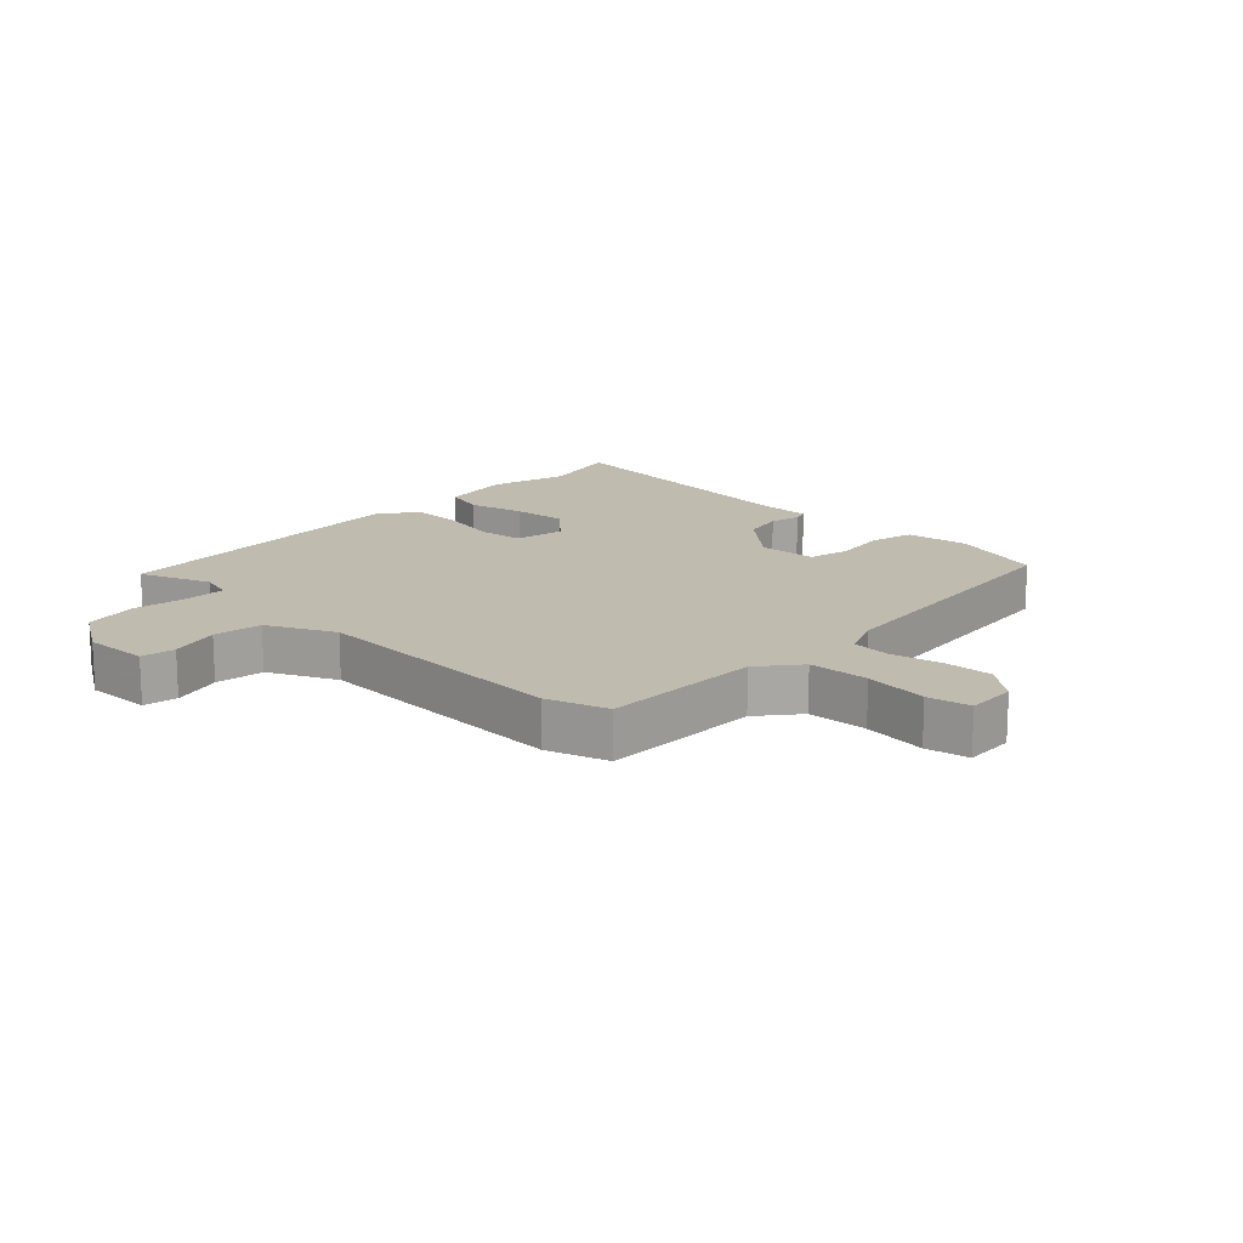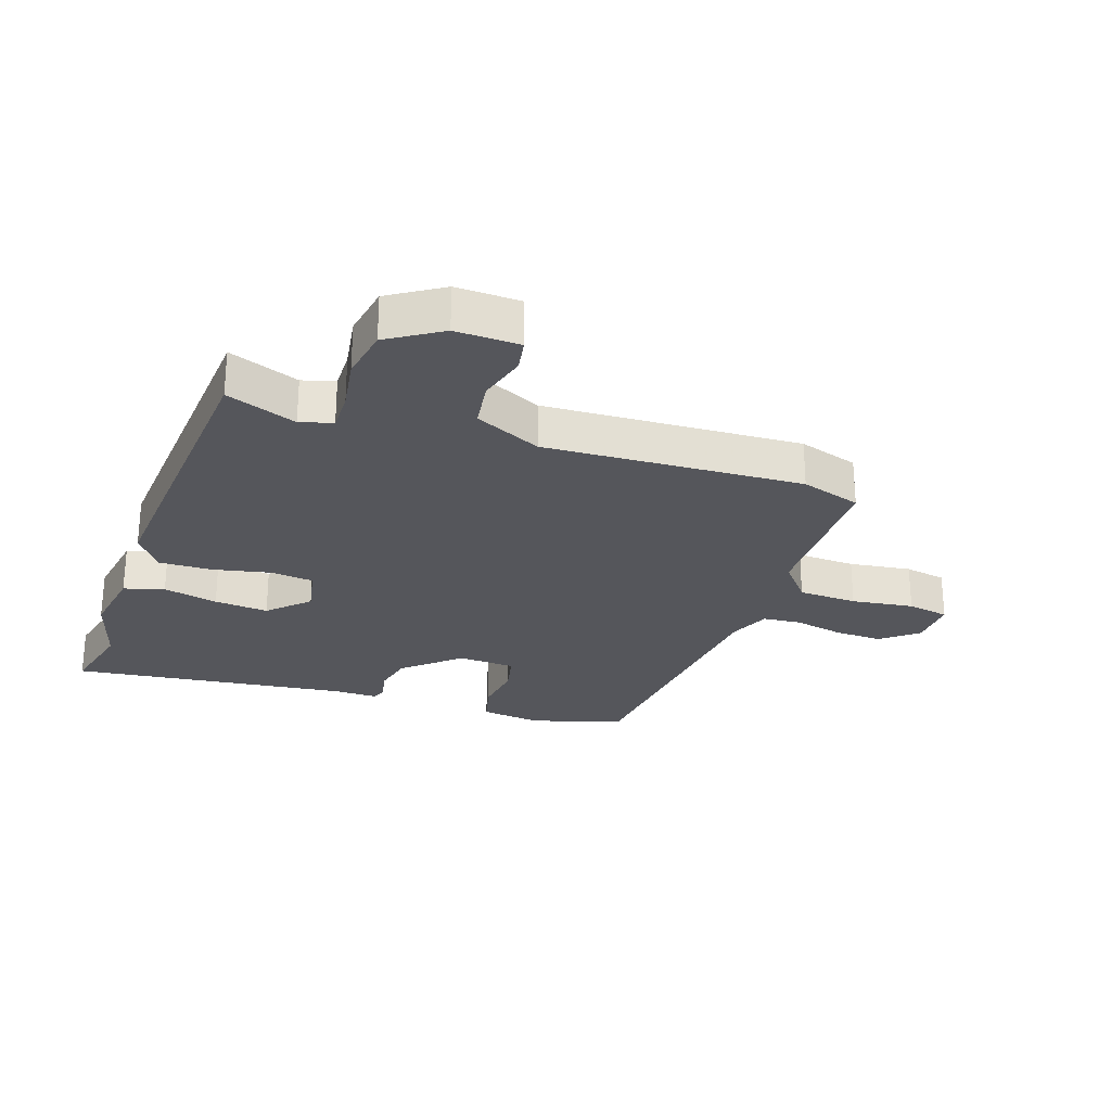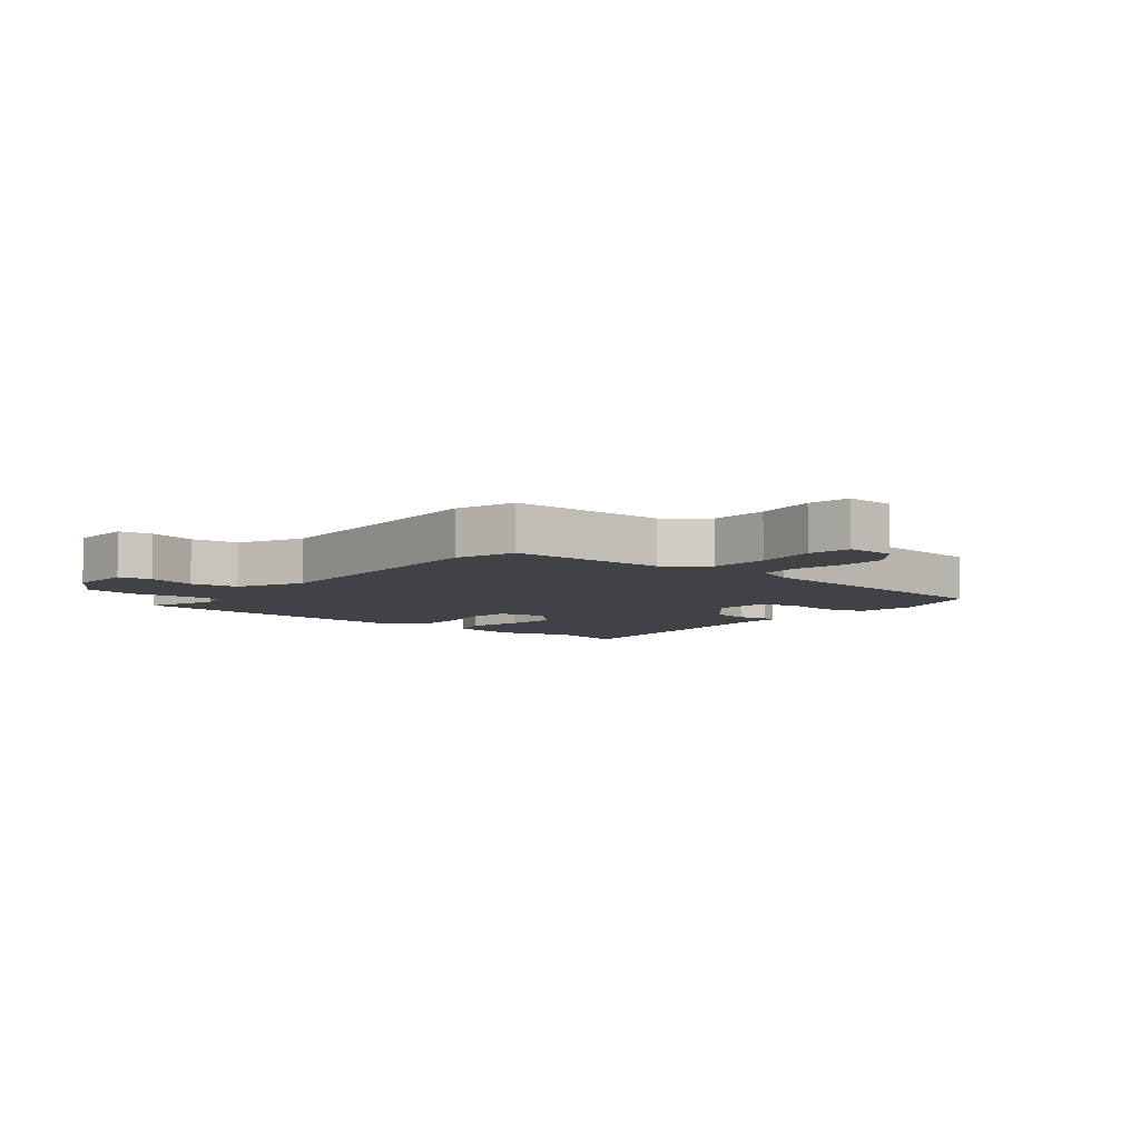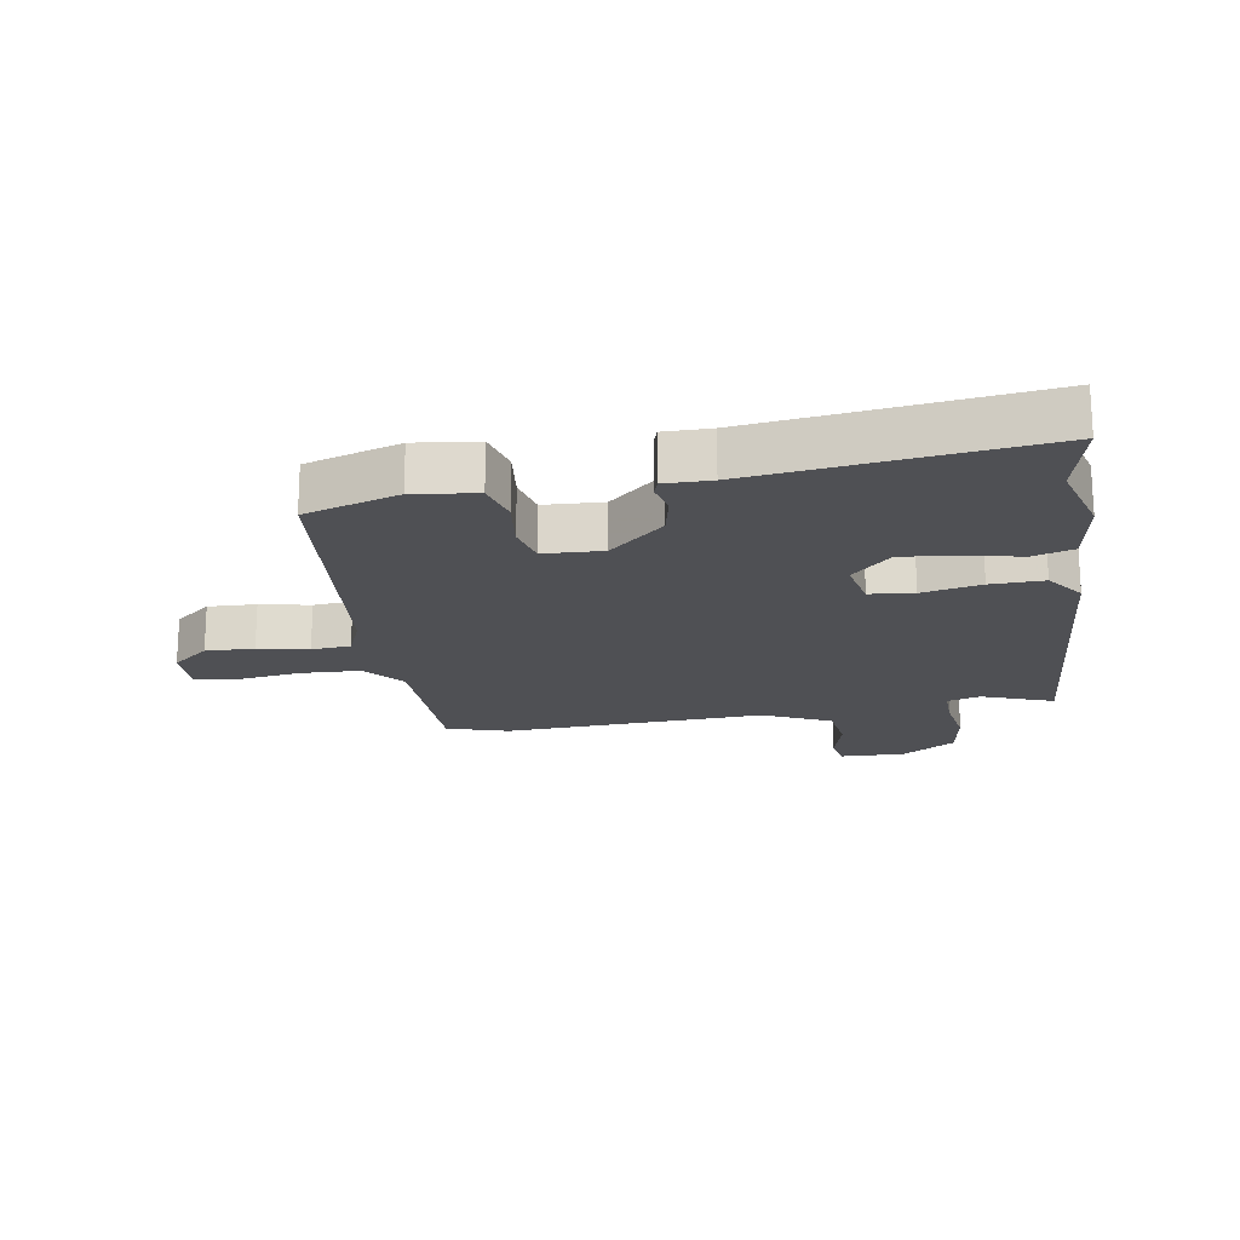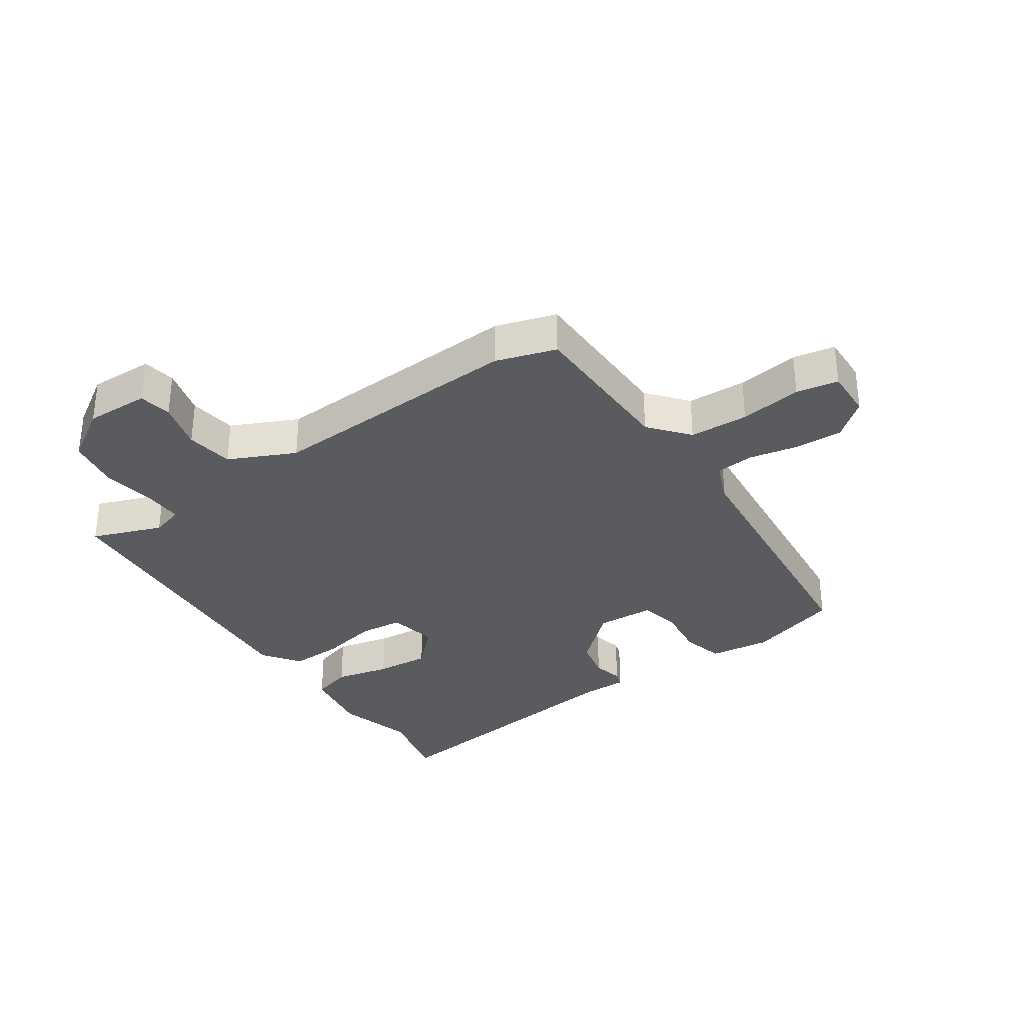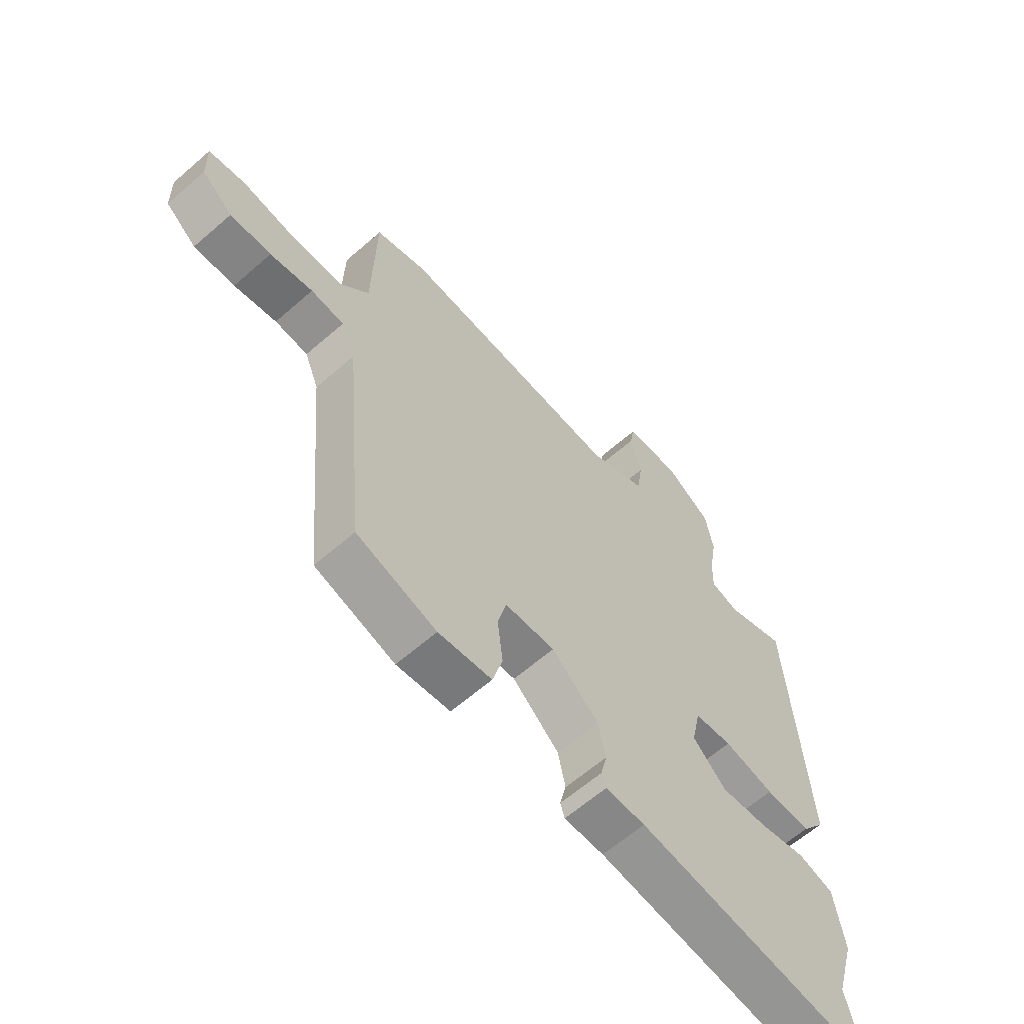
<metadata>
{"format":"obj","ext":"obj","renderer":"f3d","projection":"perspective","resolution":1024,"background":"white","views":[{"elev":15.9,"azim":42.8,"up":"+Y"},{"elev":-26.2,"azim":-19.5,"up":"+Y"},{"elev":-6.4,"azim":49.8,"up":"+Y"},{"elev":-19.1,"azim":-171.1,"up":"+Y"},{"elev":-32.9,"azim":33.9,"up":"+Y"},{"elev":-62.5,"azim":131.5,"up":"+Z"}]}
</metadata>
<code>
v 0.411 0.07 0.527
v 0.51 0.07 0.497
v 0.516 0.07 0.239
v 0.57 0.07 0.175
v 0.667 0.07 0.172
v 0.769 0.07 0.187
v 0.838 0.07 0.175
v 0.836 0.07 0.094
v 0.777 0.07 0.045
v 0.699 0.07 0.047
v 0.618 0.07 0.063
v 0.555 0.07 0.057
v 0.528 0.07 -0.01
v 0.487 0.07 -0.468
v 0.336 0.07 -0.516
v 0.235 0.07 -0.504
v 0.216 0.07 -0.435
v 0.226 0.07 -0.348
v 0.21 0.07 -0.282
v 0.115 0.07 -0.278
v 0.027 0.07 -0.358
v 0.013 0.07 -0.425
v 0.025 0.07 -0.475
v 0.017 0.07 -0.501
v -0.058 0.07 -0.501
v -0.514 0.07 -0.562
v -0.484 0.07 -0.432
v -0.521 0.07 -0.306
v -0.503 0.07 -0.189
v -0.437 0.07 -0.169
v -0.347 0.07 -0.189
v -0.258 0.07 -0.196
v -0.196 0.07 -0.134
v -0.213 0.07 -0.054
v -0.284 0.07 -0.047
v -0.379 0.07 -0.068
v -0.465 0.07 -0.071
v -0.51 0.07 -0.011
v -0.477 0.07 0.497
v -0.362 0.07 0.455
v -0.309 0.07 0.471
v -0.311 0.07 0.536
v -0.326 0.07 0.624
v -0.312 0.07 0.71
v -0.226 0.07 0.766
v -0.121 0.07 0.764
v -0.111 0.07 0.71
v -0.132 0.07 0.63
v -0.12 0.07 0.552
v -0.011 0.07 0.502
v 0.411 0 0.527
v 0.51 0 0.497
v 0.516 0 0.239
v 0.57 0 0.175
v 0.667 0 0.172
v 0.769 0 0.187
v 0.838 0 0.175
v 0.836 0 0.094
v 0.777 0 0.045
v 0.699 0 0.047
v 0.618 0 0.063
v 0.555 0 0.057
v 0.528 0 -0.01
v 0.487 0 -0.468
v 0.336 0 -0.516
v 0.235 0 -0.504
v 0.216 0 -0.435
v 0.226 0 -0.348
v 0.21 0 -0.282
v 0.115 0 -0.278
v 0.027 0 -0.358
v 0.013 0 -0.425
v 0.025 0 -0.475
v 0.017 0 -0.501
v -0.058 0 -0.501
v -0.514 0 -0.562
v -0.484 0 -0.432
v -0.521 0 -0.306
v -0.503 0 -0.189
v -0.437 0 -0.169
v -0.347 0 -0.189
v -0.258 0 -0.196
v -0.196 0 -0.134
v -0.213 0 -0.054
v -0.284 0 -0.047
v -0.379 0 -0.068
v -0.465 0 -0.071
v -0.51 0 -0.011
v -0.477 0 0.497
v -0.362 0 0.455
v -0.309 0 0.471
v -0.311 0 0.536
v -0.326 0 0.624
v -0.312 0 0.71
v -0.226 0 0.766
v -0.121 0 0.764
v -0.111 0 0.71
v -0.132 0 0.63
v -0.12 0 0.552
v -0.011 0 0.502
f 45 46 47 48
f 45 48 49
f 42 43 44 45
f 41 42 45 49
f 37 38 39 40
f 35 36 37 40
f 34 35 40 41
f 33 34 41 49
f 28 29 30 31
f 27 28 31 32
f 25 26 27 32
f 22 23 24 25
f 21 22 25 32
f 20 21 32 33
f 15 16 17 18
f 13 14 15 18
f 12 13 18 19
f 8 9 10 11
f 8 11 12
f 5 6 7 8
f 4 5 8 12
f 3 4 12 19
f 50 1 2 3
f 20 33 49 50
f 3 19 20 50
f 98 97 96 95
f 99 98 95
f 95 94 93 92
f 99 95 92 91
f 90 89 88 87
f 90 87 86 85
f 91 90 85 84
f 99 91 84 83
f 81 80 79 78
f 82 81 78 77
f 82 77 76 75
f 75 74 73 72
f 82 75 72 71
f 83 82 71 70
f 68 67 66 65
f 68 65 64 63
f 69 68 63 62
f 61 60 59 58
f 62 61 58
f 58 57 56 55
f 62 58 55 54
f 69 62 54 53
f 53 52 51 100
f 100 99 83 70
f 100 70 69 53
f 1 51 52 2
f 2 52 53 3
f 3 53 54 4
f 4 54 55 5
f 5 55 56 6
f 6 56 57 7
f 7 57 58 8
f 8 58 59 9
f 9 59 60 10
f 10 60 61 11
f 11 61 62 12
f 12 62 63 13
f 13 63 64 14
f 14 64 65 15
f 15 65 66 16
f 16 66 67 17
f 17 67 68 18
f 18 68 69 19
f 19 69 70 20
f 20 70 71 21
f 21 71 72 22
f 22 72 73 23
f 23 73 74 24
f 24 74 75 25
f 25 75 76 26
f 26 76 77 27
f 27 77 78 28
f 28 78 79 29
f 29 79 80 30
f 30 80 81 31
f 31 81 82 32
f 32 82 83 33
f 33 83 84 34
f 34 84 85 35
f 35 85 86 36
f 36 86 87 37
f 37 87 88 38
f 38 88 89 39
f 39 89 90 40
f 40 90 91 41
f 41 91 92 42
f 42 92 93 43
f 43 93 94 44
f 44 94 95 45
f 45 95 96 46
f 46 96 97 47
f 47 97 98 48
f 48 98 99 49
f 49 99 100 50
f 50 100 51 1

</code>
